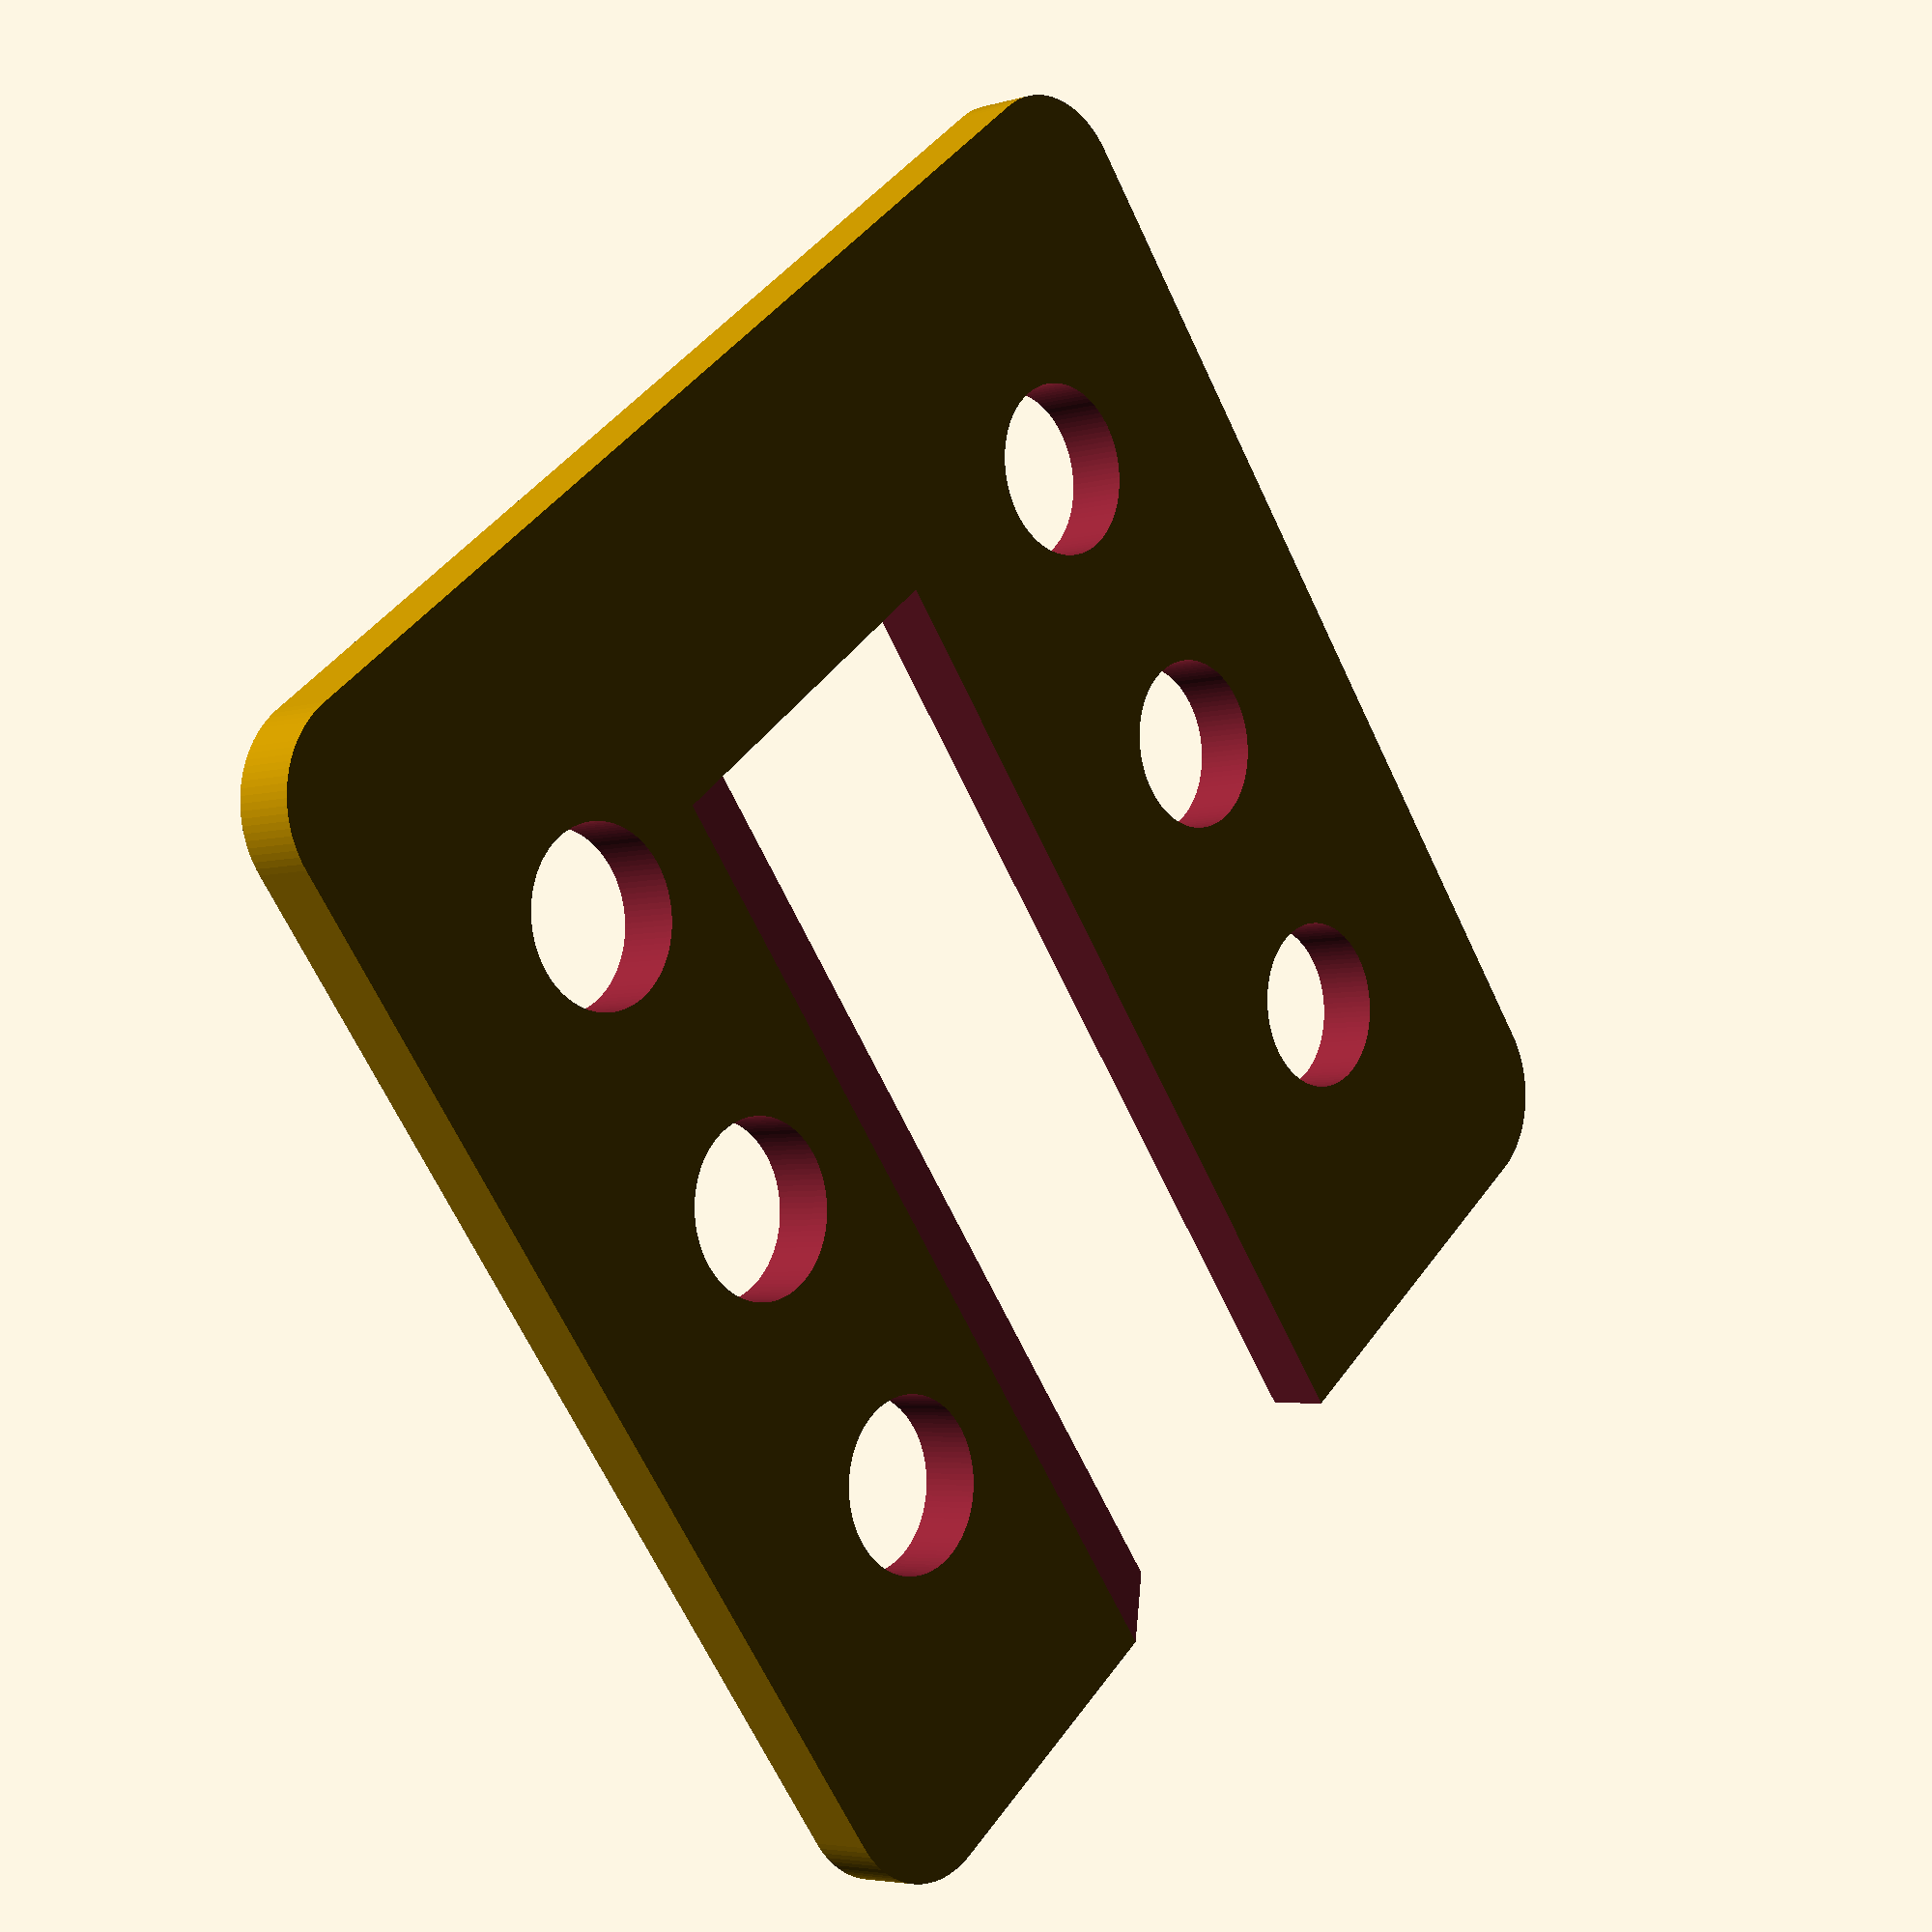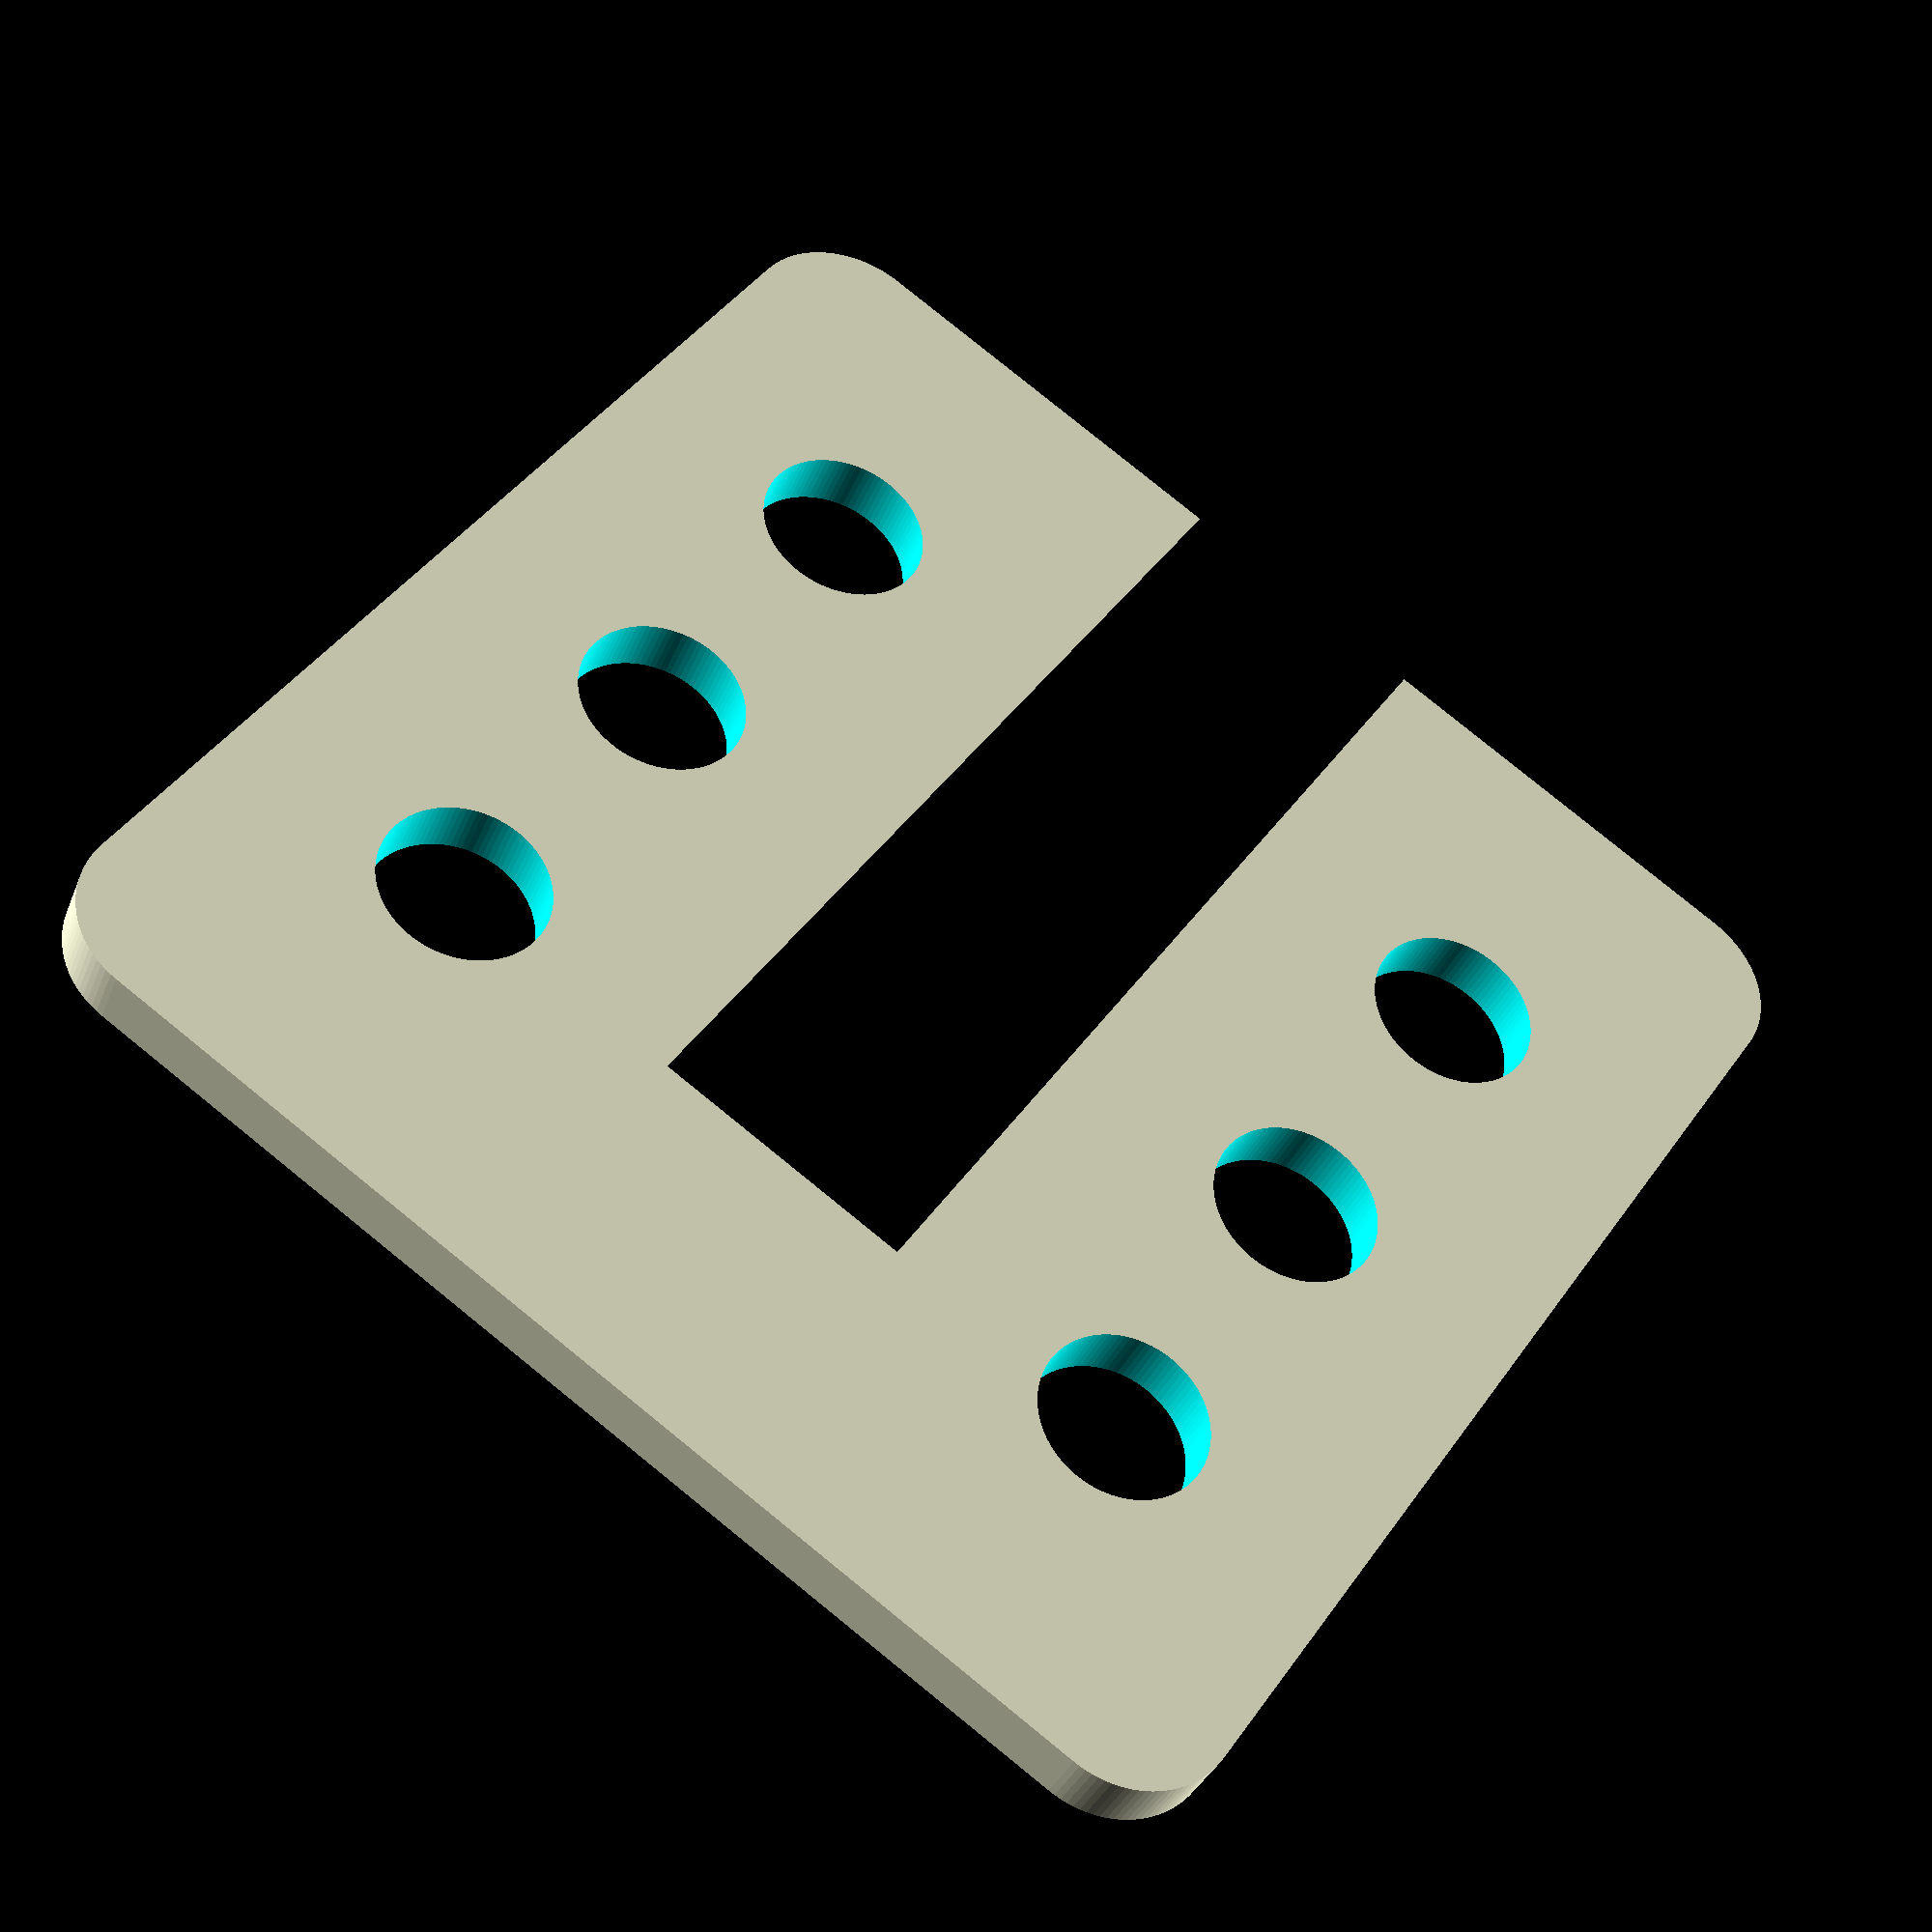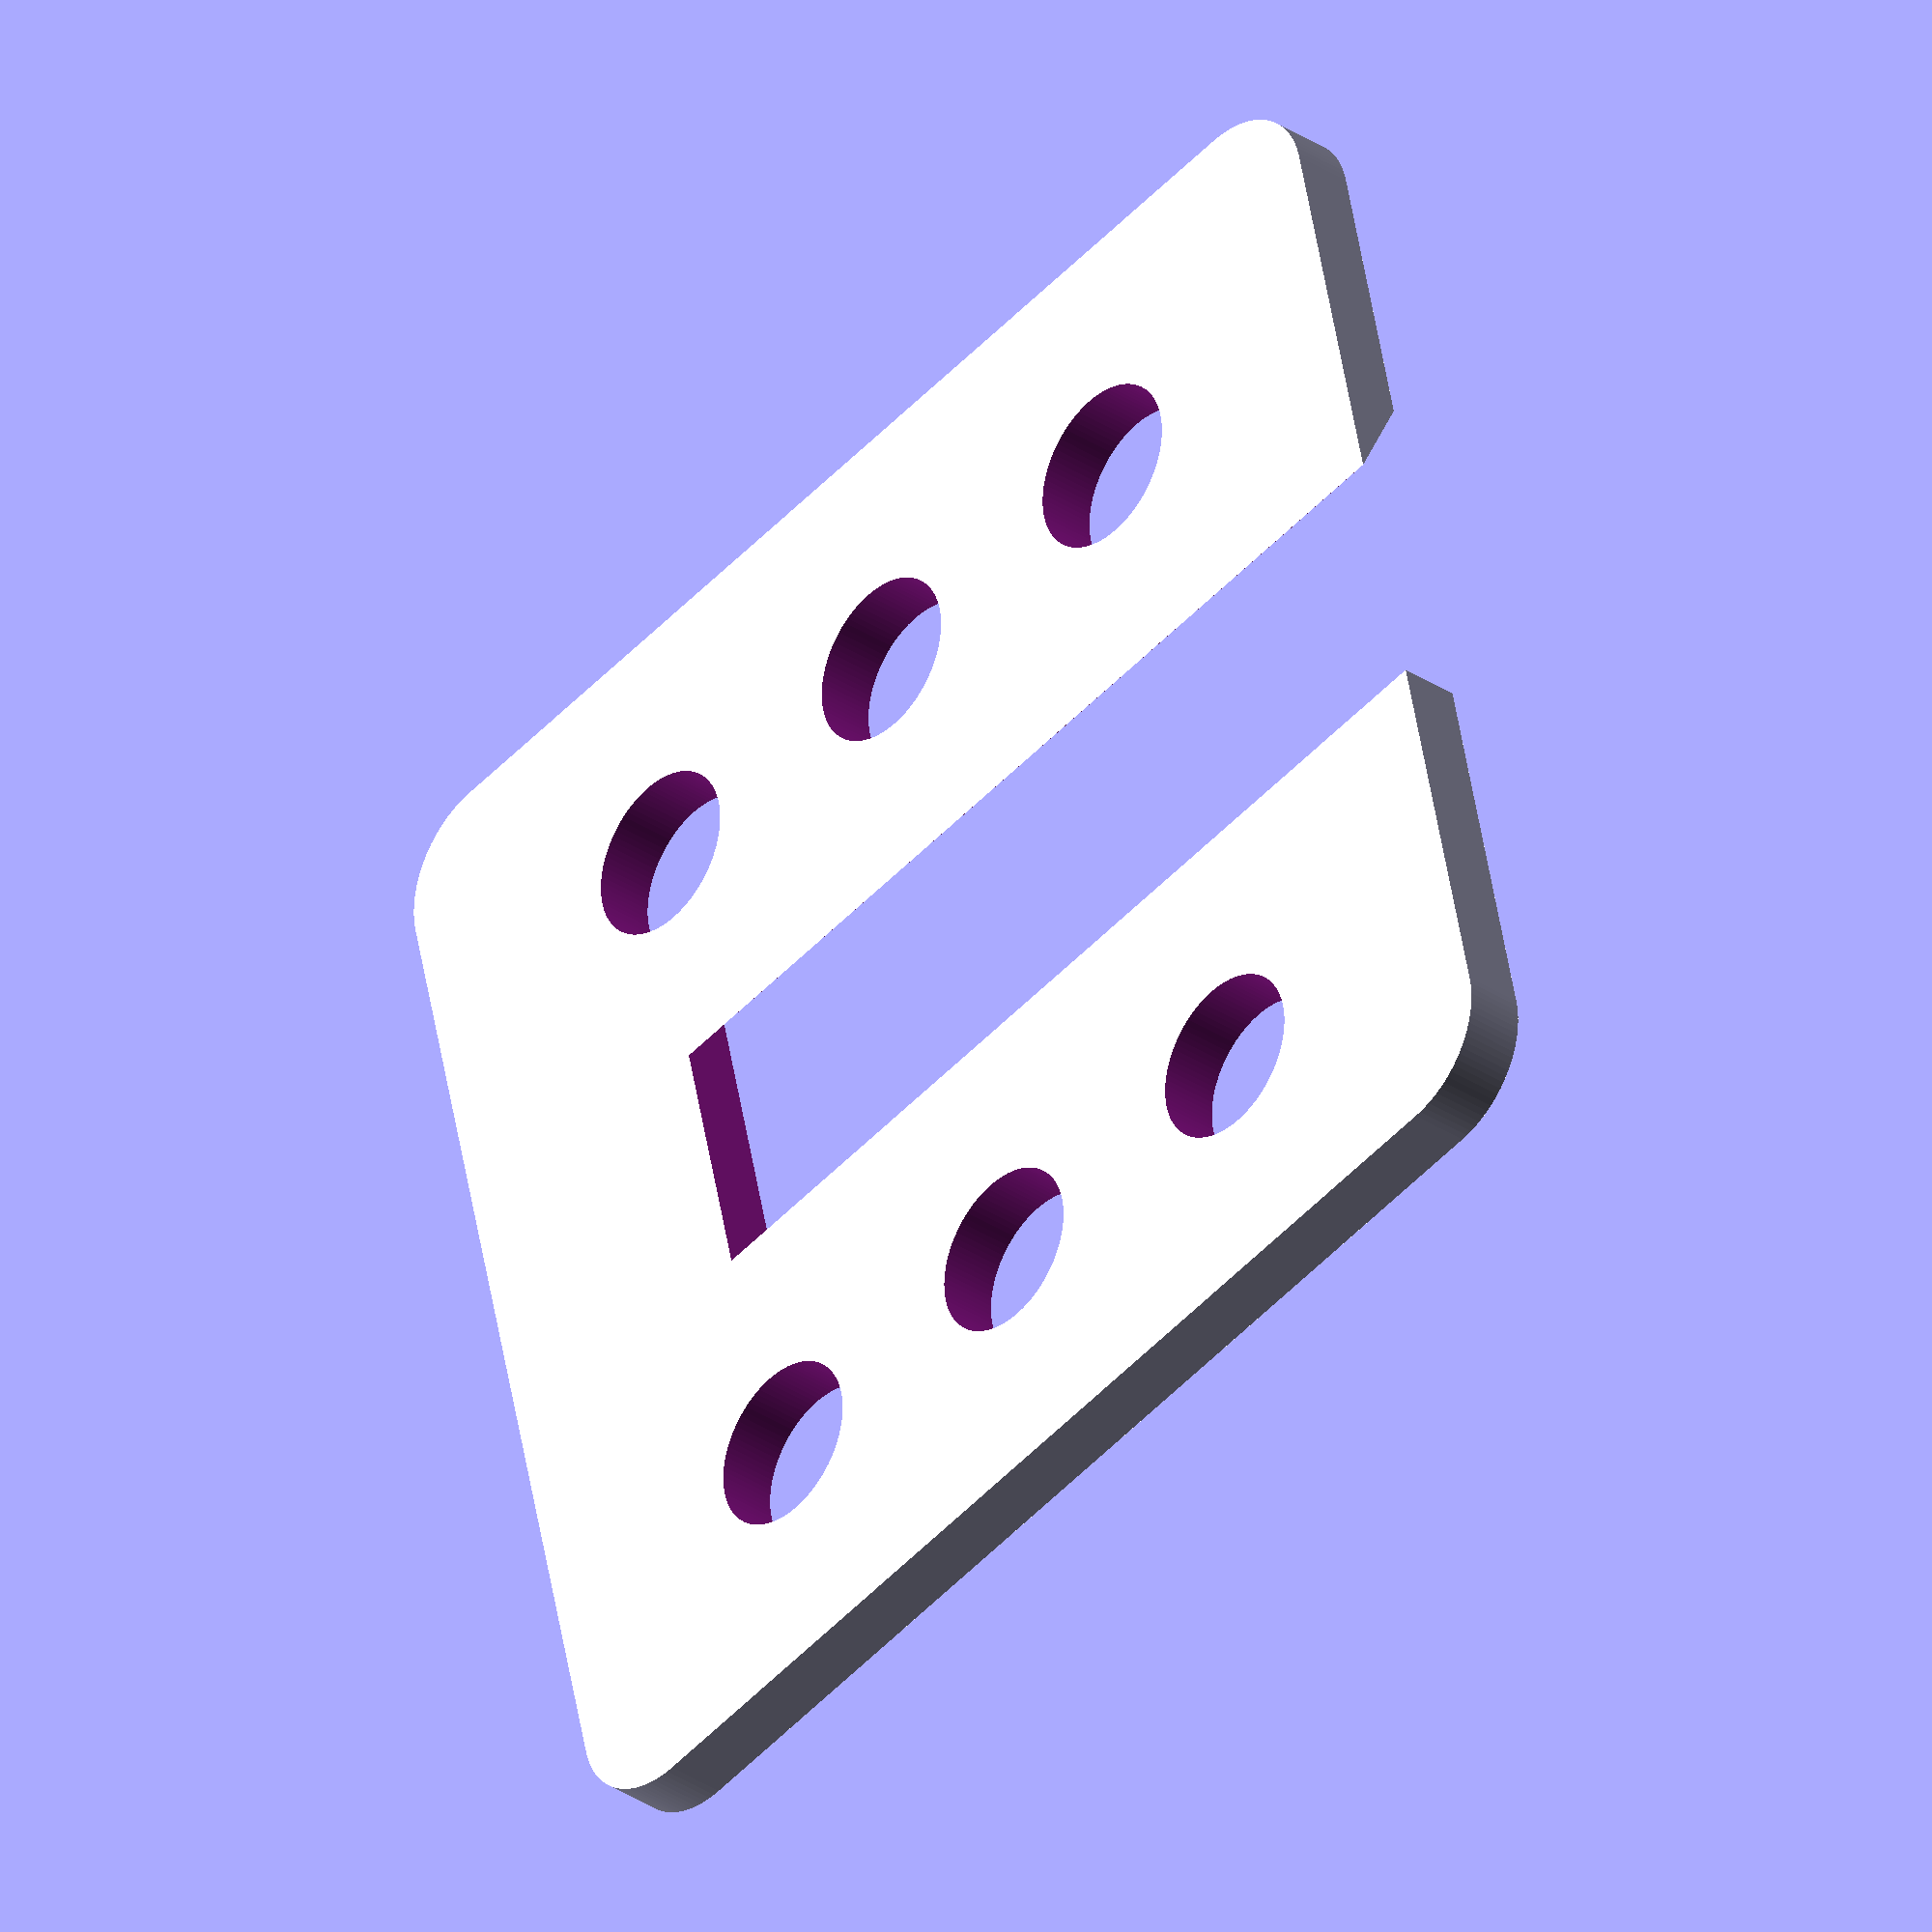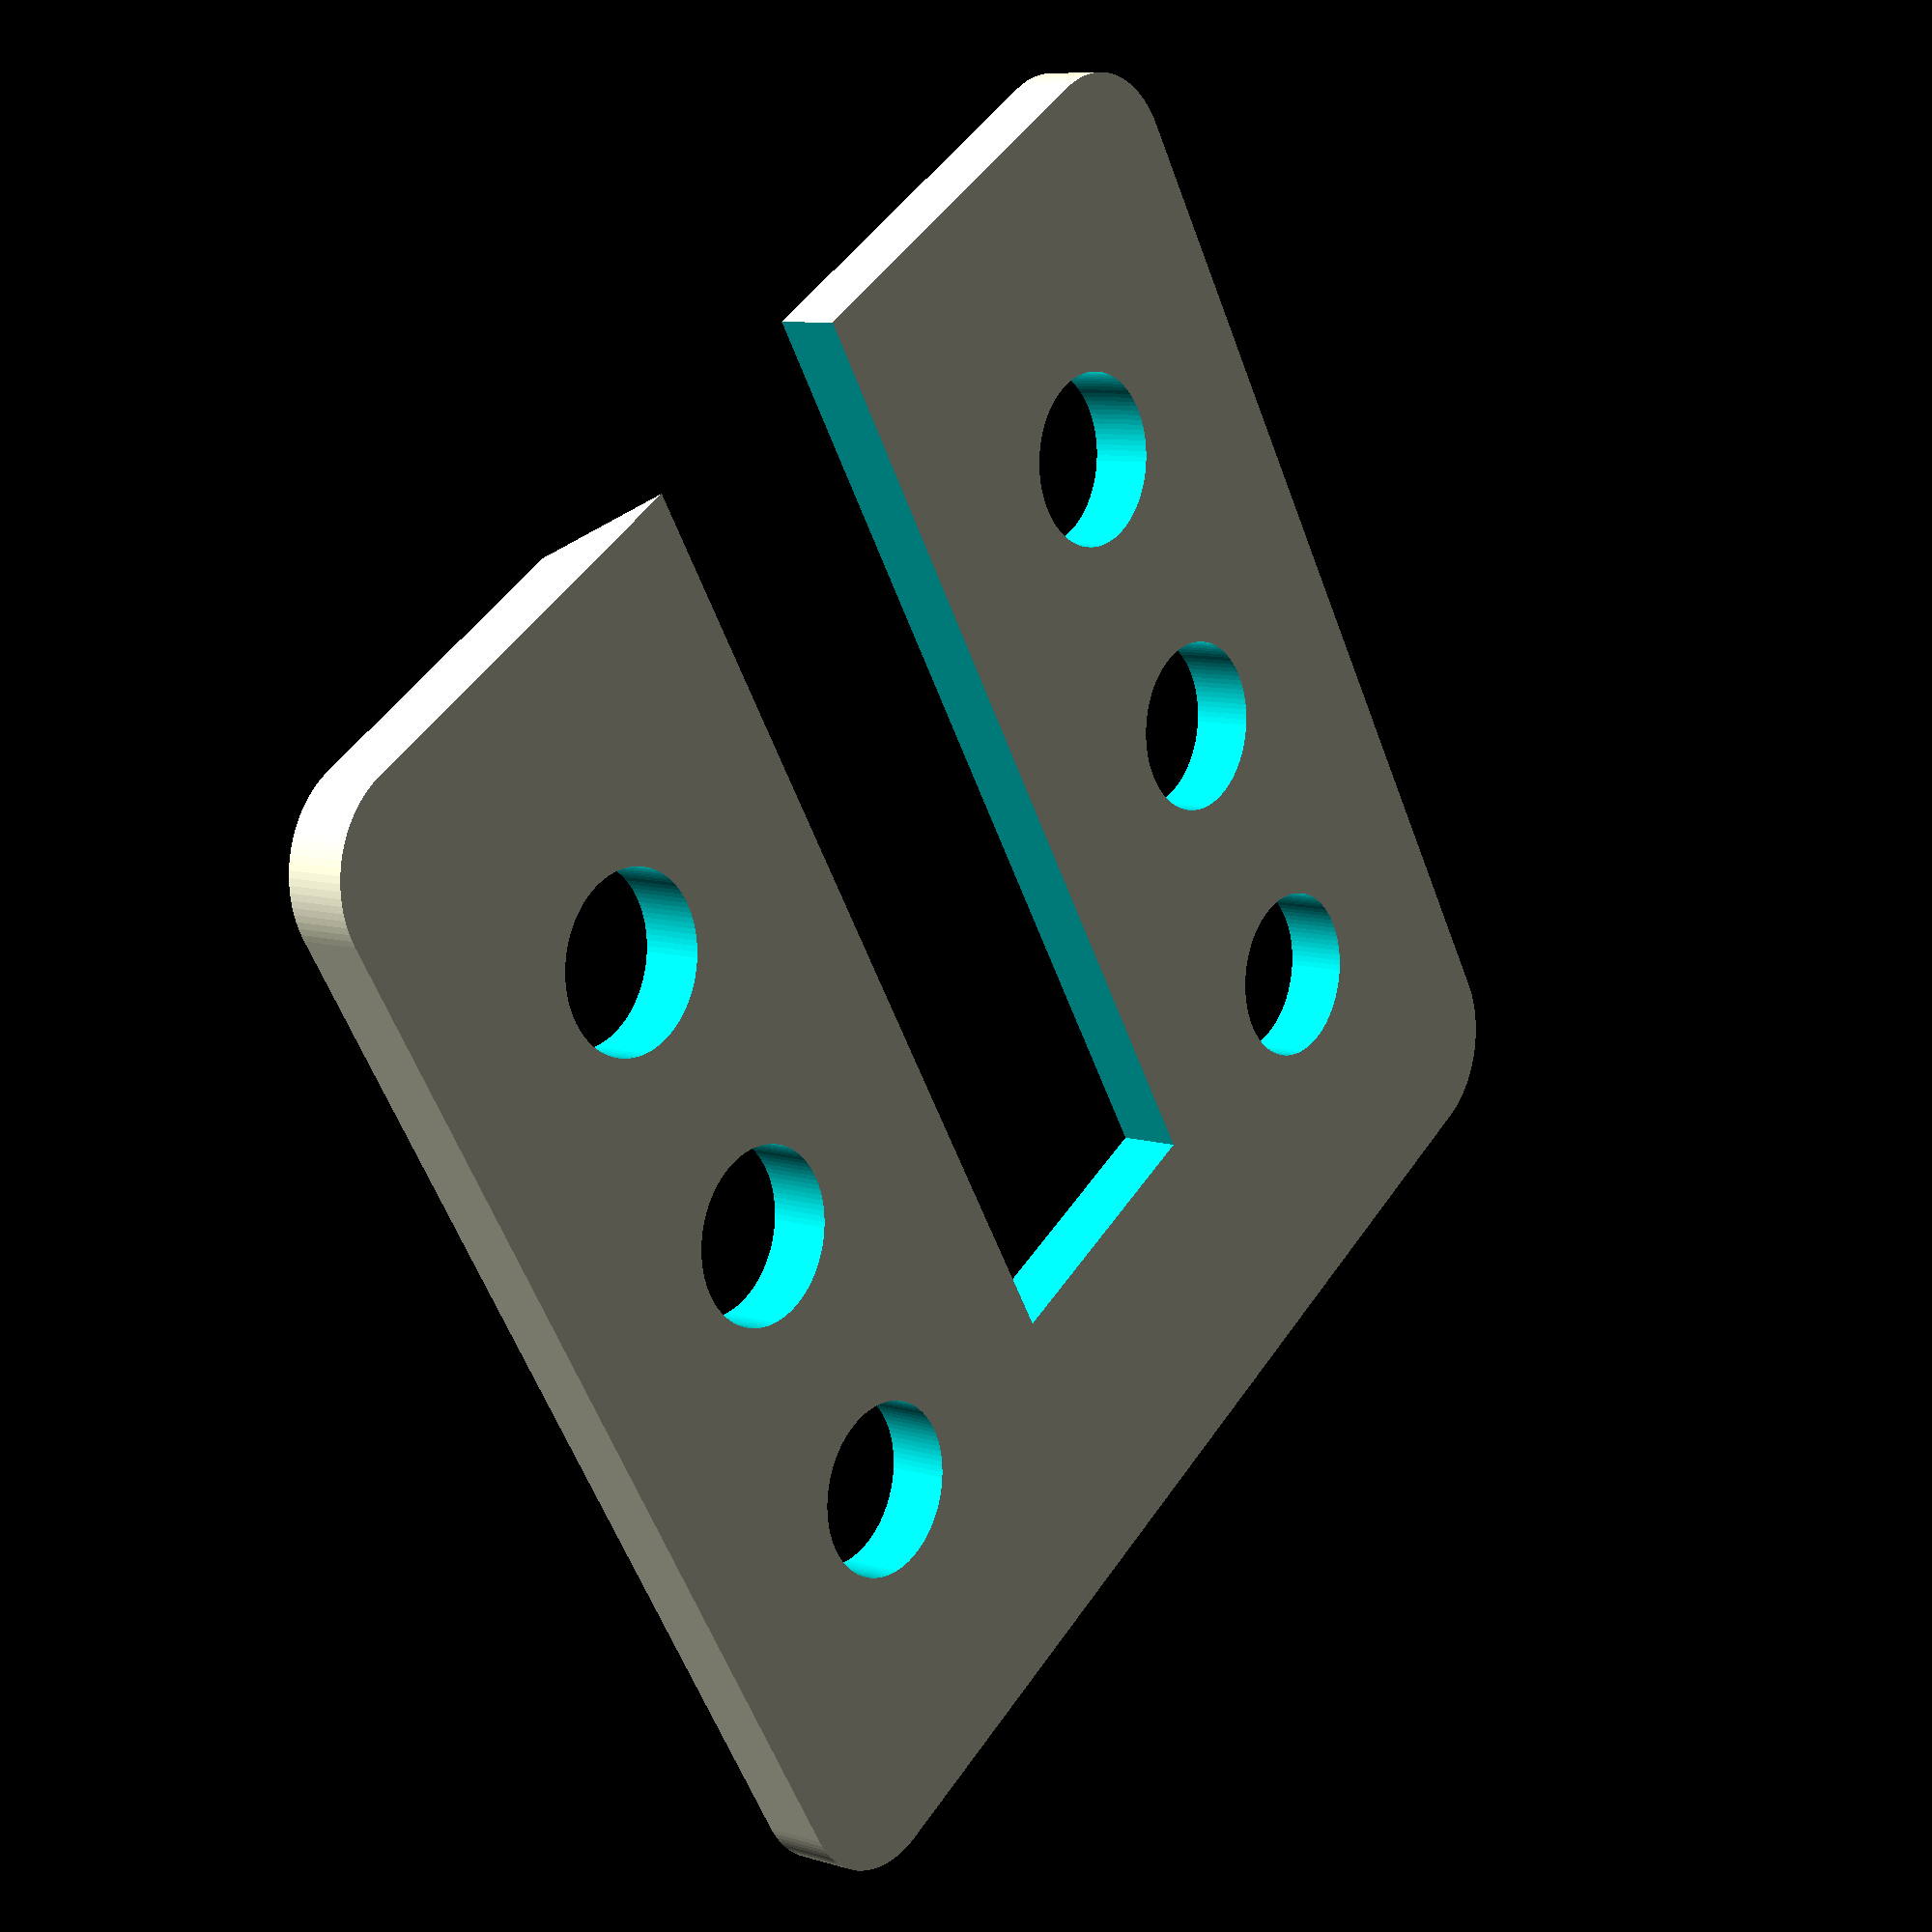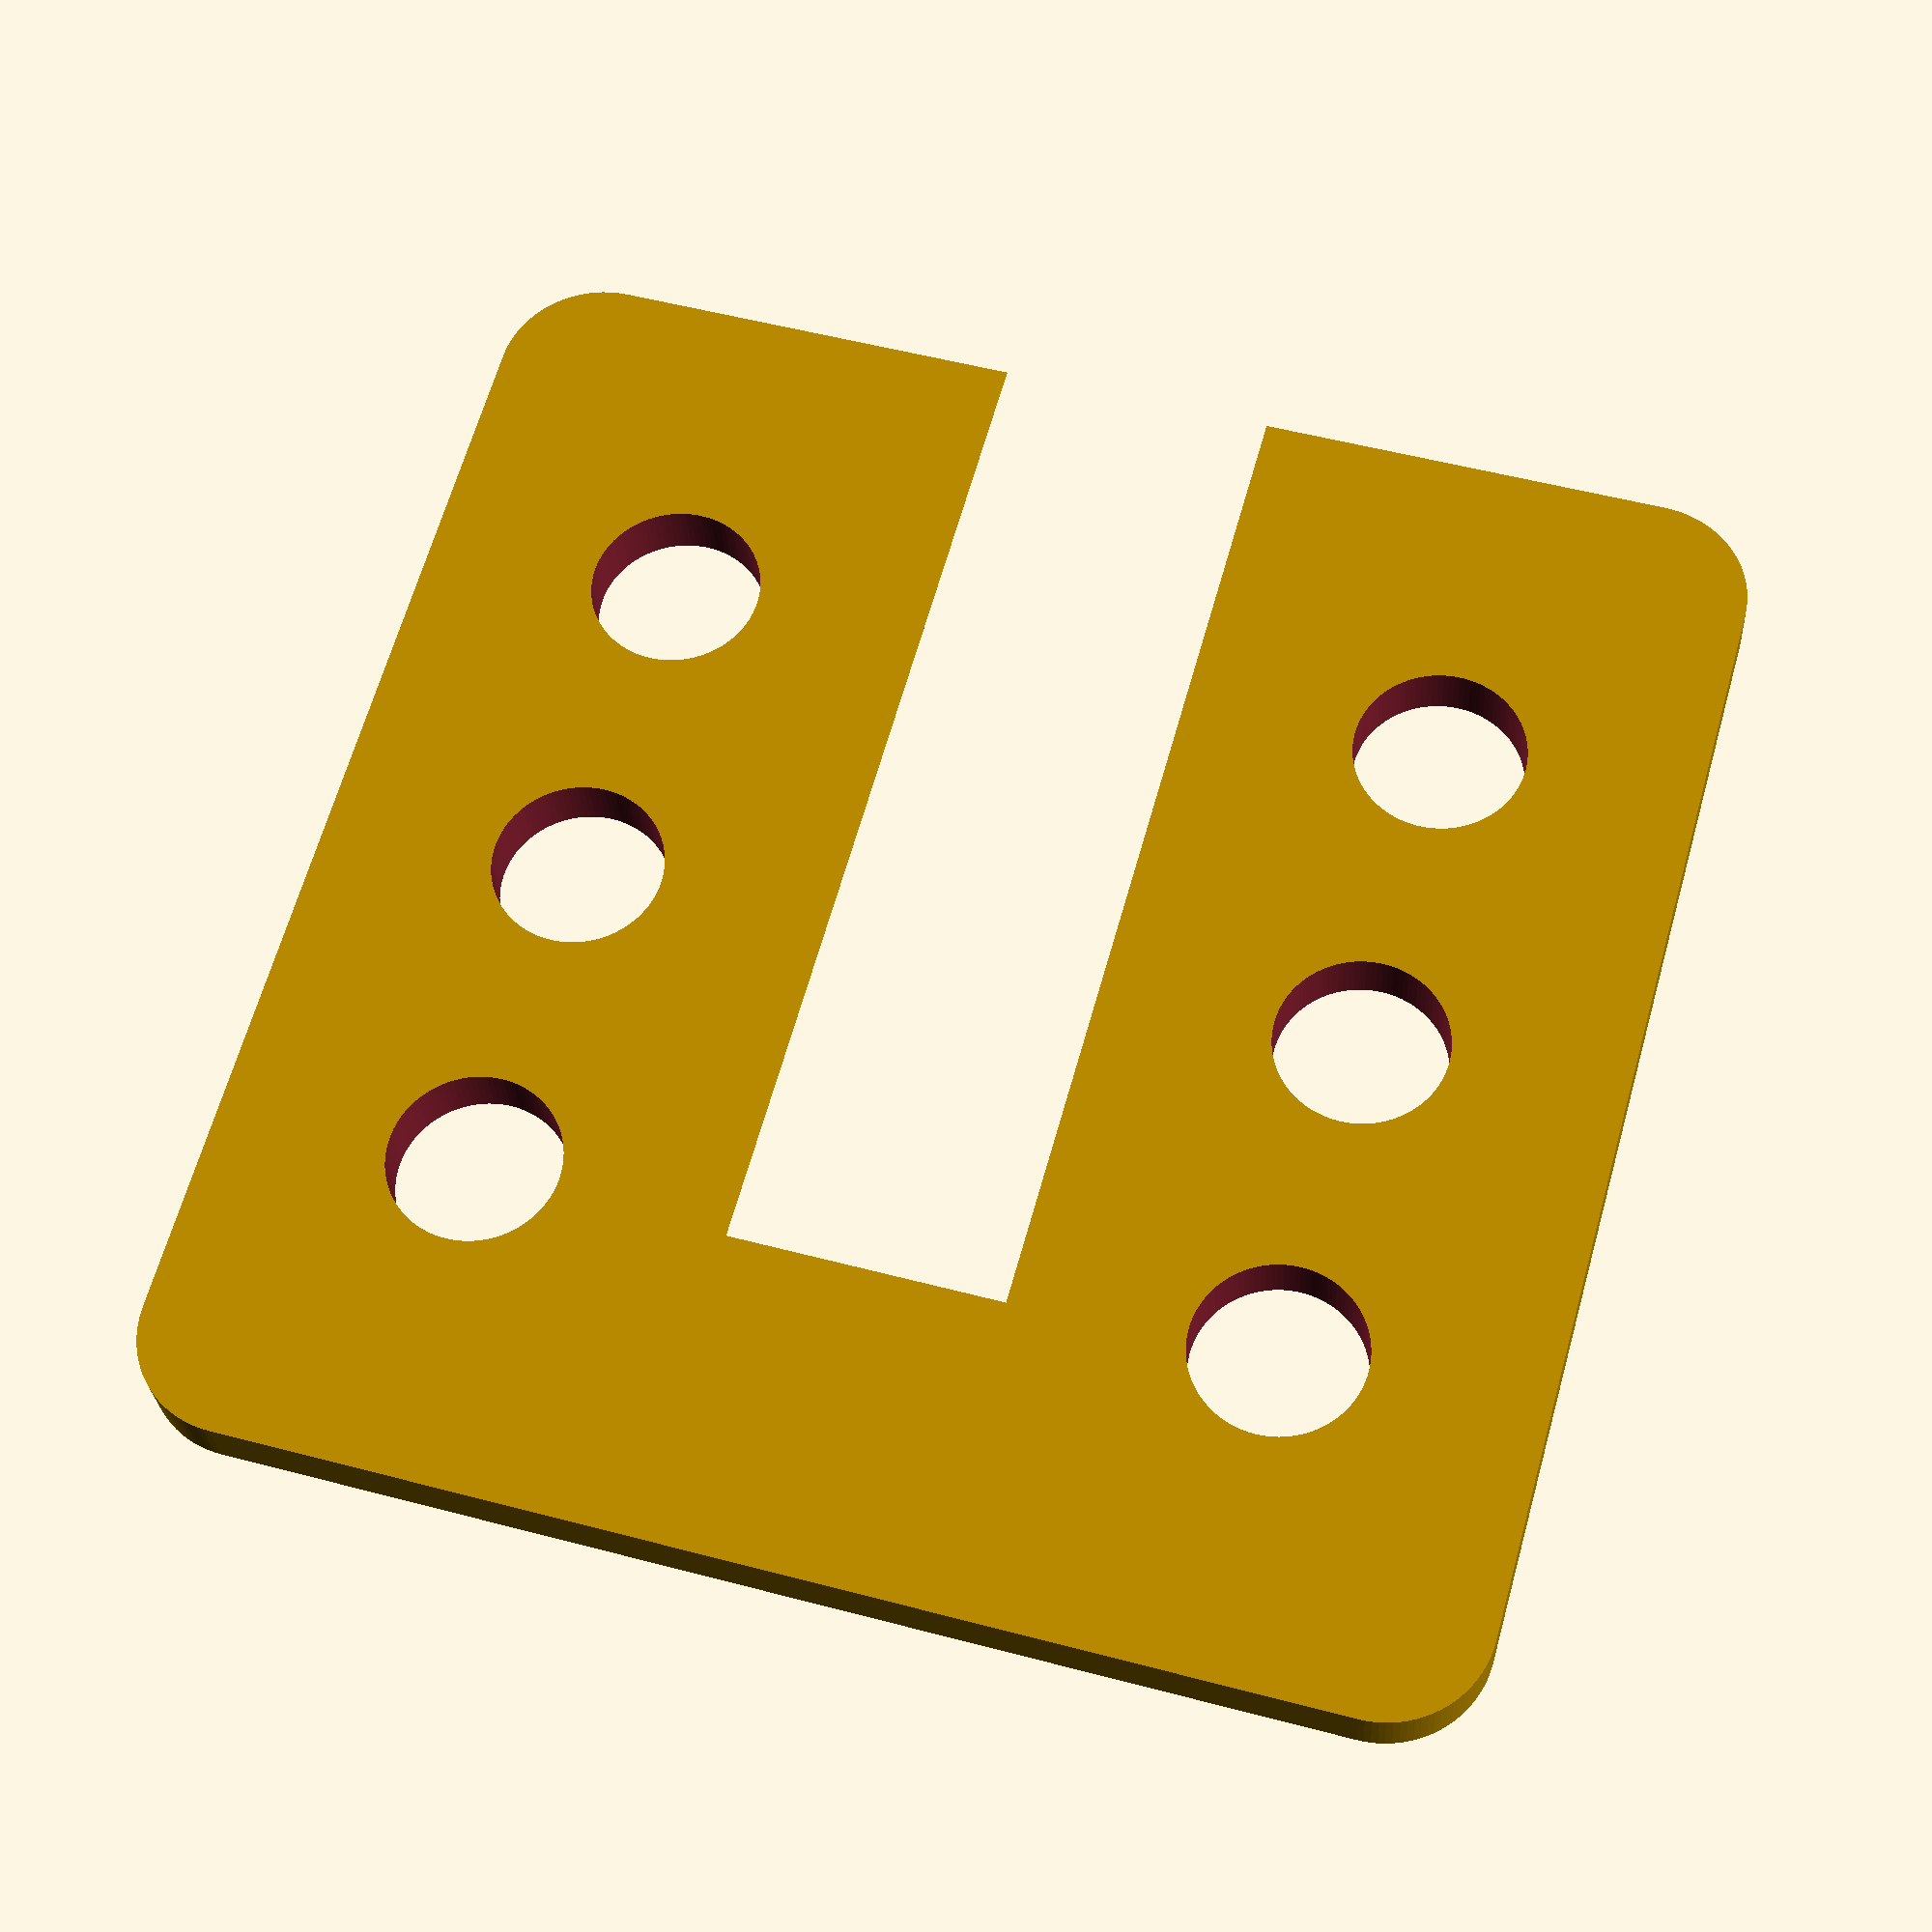
<openscad>
$fn = 100;

Xsize = 38;
Ysize = 38;
ZSize = 1.8;
CornerRadius = 3;
HoleSize = 5;
XHoleOffset = 5;
YHoleOffset = 7;

SlotWidth = 8;
SlotDepth = 29;
SlotOffset = 15;
BevelWidth = 3;

BevelSize = sqrt(BevelWidth * BevelWidth + ZSize * ZSize);
BevelAngle = atan(ZSize / BevelWidth);

Root2 = 1.4142;

difference()
{
    Rcube2D( [Xsize, Ysize, ZSize], CornerRadius);
    translate( [Xsize/2-XHoleOffset-HoleSize/2, Ysize/2-YHoleOffset-HoleSize/2, -1] ) {
        cylinder ( ZSize+2, HoleSize/2, HoleSize/2);
    }
    translate( [Xsize/2-XHoleOffset-HoleSize/2, 0, -1] ) {
        cylinder ( ZSize+2, HoleSize/2, HoleSize/2);
    }
    translate( [Xsize/2-XHoleOffset-HoleSize/2, YHoleOffset+HoleSize/2-Ysize/2, -1] ) {
        cylinder ( ZSize+2, HoleSize/2, HoleSize/2);
    }
    translate( [XHoleOffset+HoleSize/2-Xsize/2, Ysize/2-YHoleOffset-HoleSize/2, -1] ) {
        cylinder ( ZSize+2, HoleSize/2, HoleSize/2);
    }
    translate( [XHoleOffset+HoleSize/2-Xsize/2, 0, -1] ) {
        cylinder ( ZSize+2, HoleSize/2, HoleSize/2);
    }
    translate( [XHoleOffset+HoleSize/2-Xsize/2, YHoleOffset+HoleSize/2-Ysize/2, -1] ) {
        cylinder ( ZSize+2, HoleSize/2, HoleSize/2);
    }
    translate( [SlotOffset-Xsize/2, (Ysize/2-SlotDepth), -1] ) {
        cube( [SlotWidth, SlotDepth + 1, ZSize+2] );
    }
    translate( [-(SlotOffset-Xsize/2), (Ysize/2-SlotDepth), 0  ] ) {
        rotate( [0, -BevelAngle, 0]){     
            translate ([BevelSize / 2, 0, BevelSize / 2]) { 
                cube( [BevelSize, SlotDepth + 1, BevelSize] );
            }
        }
    }
    translate( [-(SlotOffset-Xsize/2), (Ysize/2-SlotDepth), 0  ] ) {
        rotate( [0, -BevelAngle, 0]){ 
                cube( [BevelSize, SlotDepth + 1, BevelSize] );
        }
    }
}

 
module Rcube2D(size = [1, 1, 1], Radius)
{
    width = 0; depth = 1; height = 2.0;

    hull()
    {
        translate([ Radius - size[width] / 2, Radius - size[depth] / 2, size[height] / 2] )
        cylinder(r = Radius, h = size[height], center = true);
        translate([ size[width] / 2 - Radius, Radius - size[depth] / 2, size[height] / 2] )
        cylinder(r = Radius, h = size[height], center = true);
        translate([ Radius - size[width] / 2, size[depth] / 2 - Radius, size[height] / 2] )
        cylinder(r = Radius, h = size[height], center = true);
        translate([ size[width] / 2 - Radius, size[depth] / 2 - Radius, size[height] / 2] )
        cylinder(r = Radius, h = size[height], center = true);
    }
}
</openscad>
<views>
elev=184.6 azim=321.8 roll=227.3 proj=p view=solid
elev=215.0 azim=145.9 roll=20.1 proj=p view=solid
elev=213.0 azim=102.9 roll=312.6 proj=o view=solid
elev=171.4 azim=212.2 roll=50.9 proj=p view=wireframe
elev=206.4 azim=164.3 roll=356.8 proj=p view=solid
</views>
